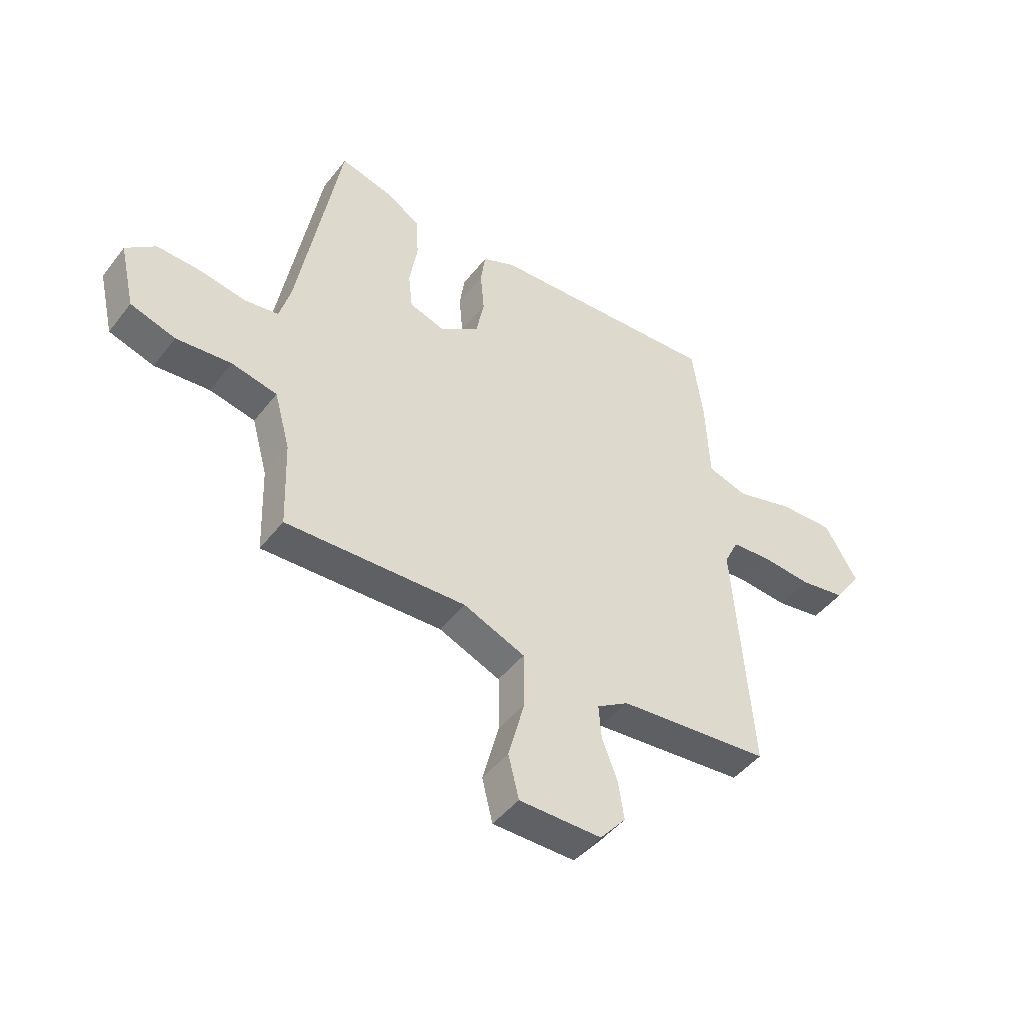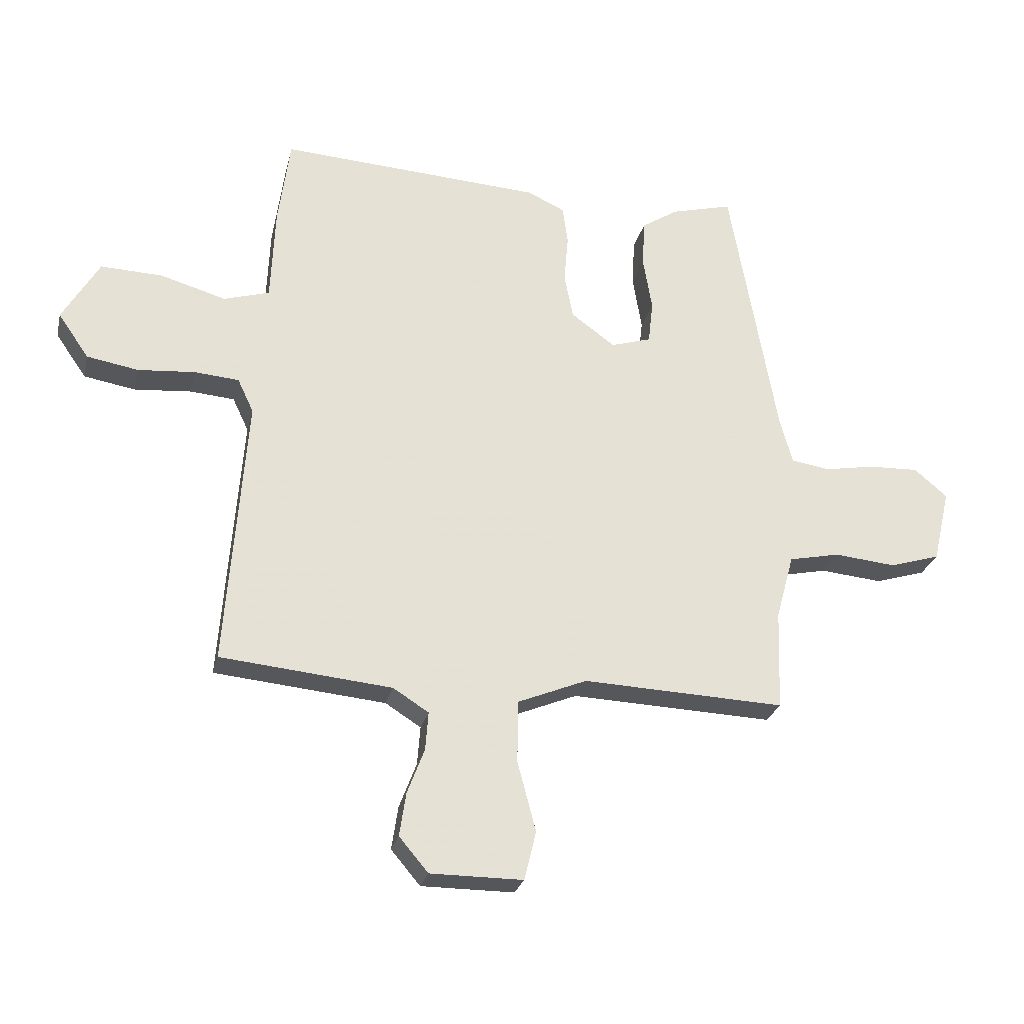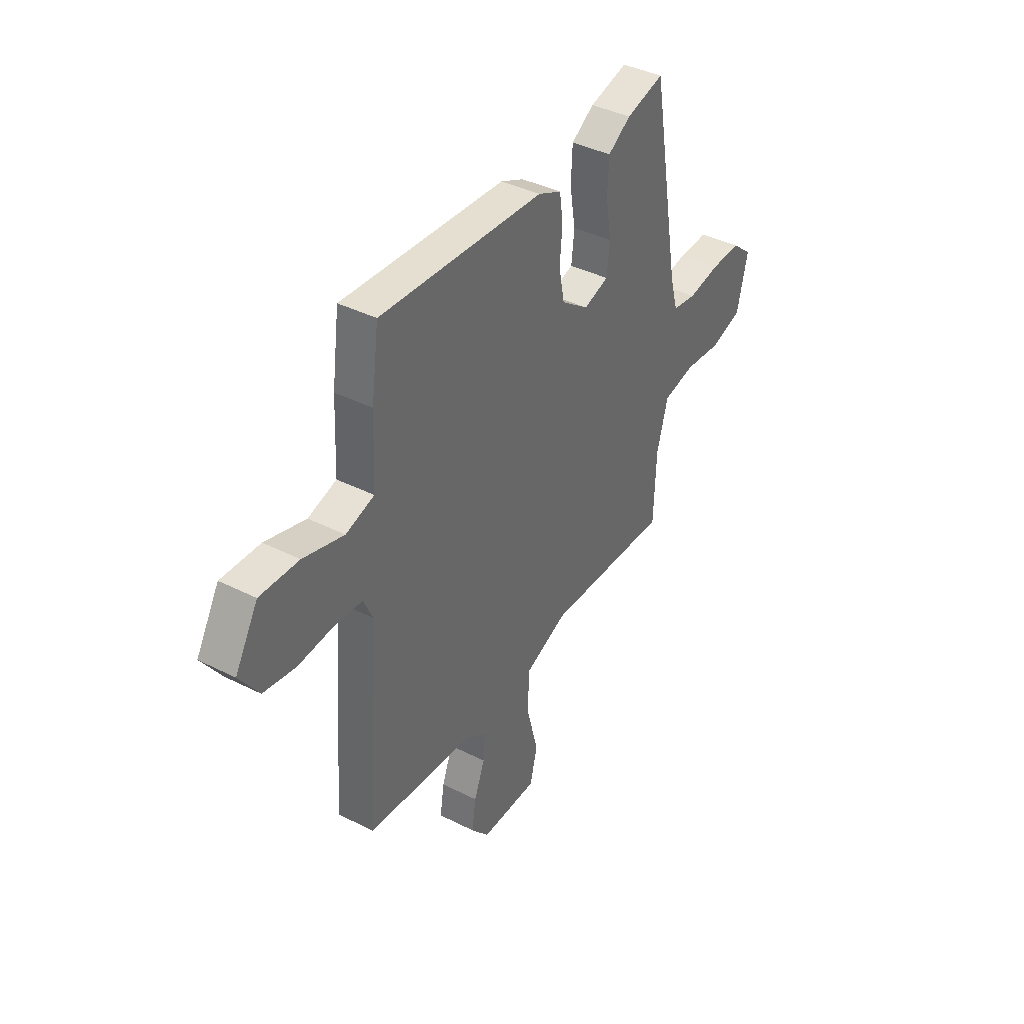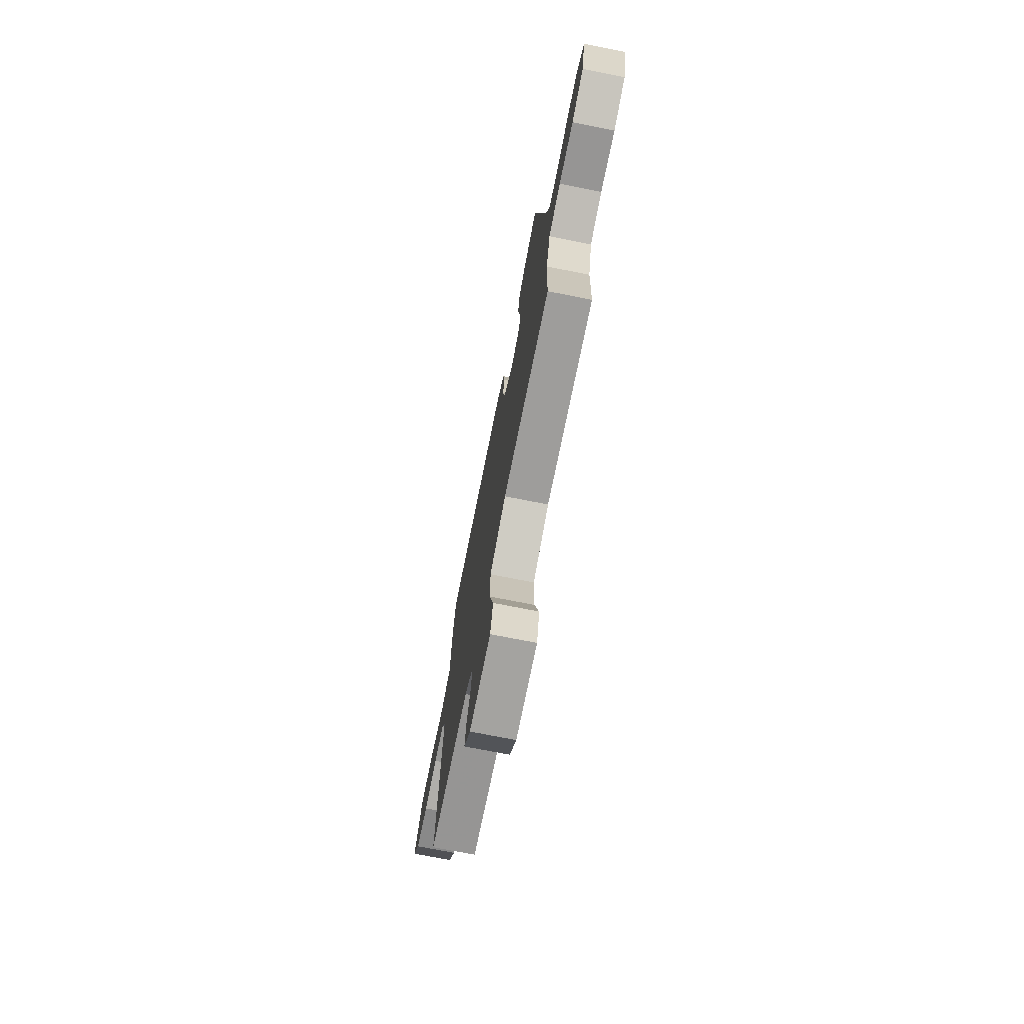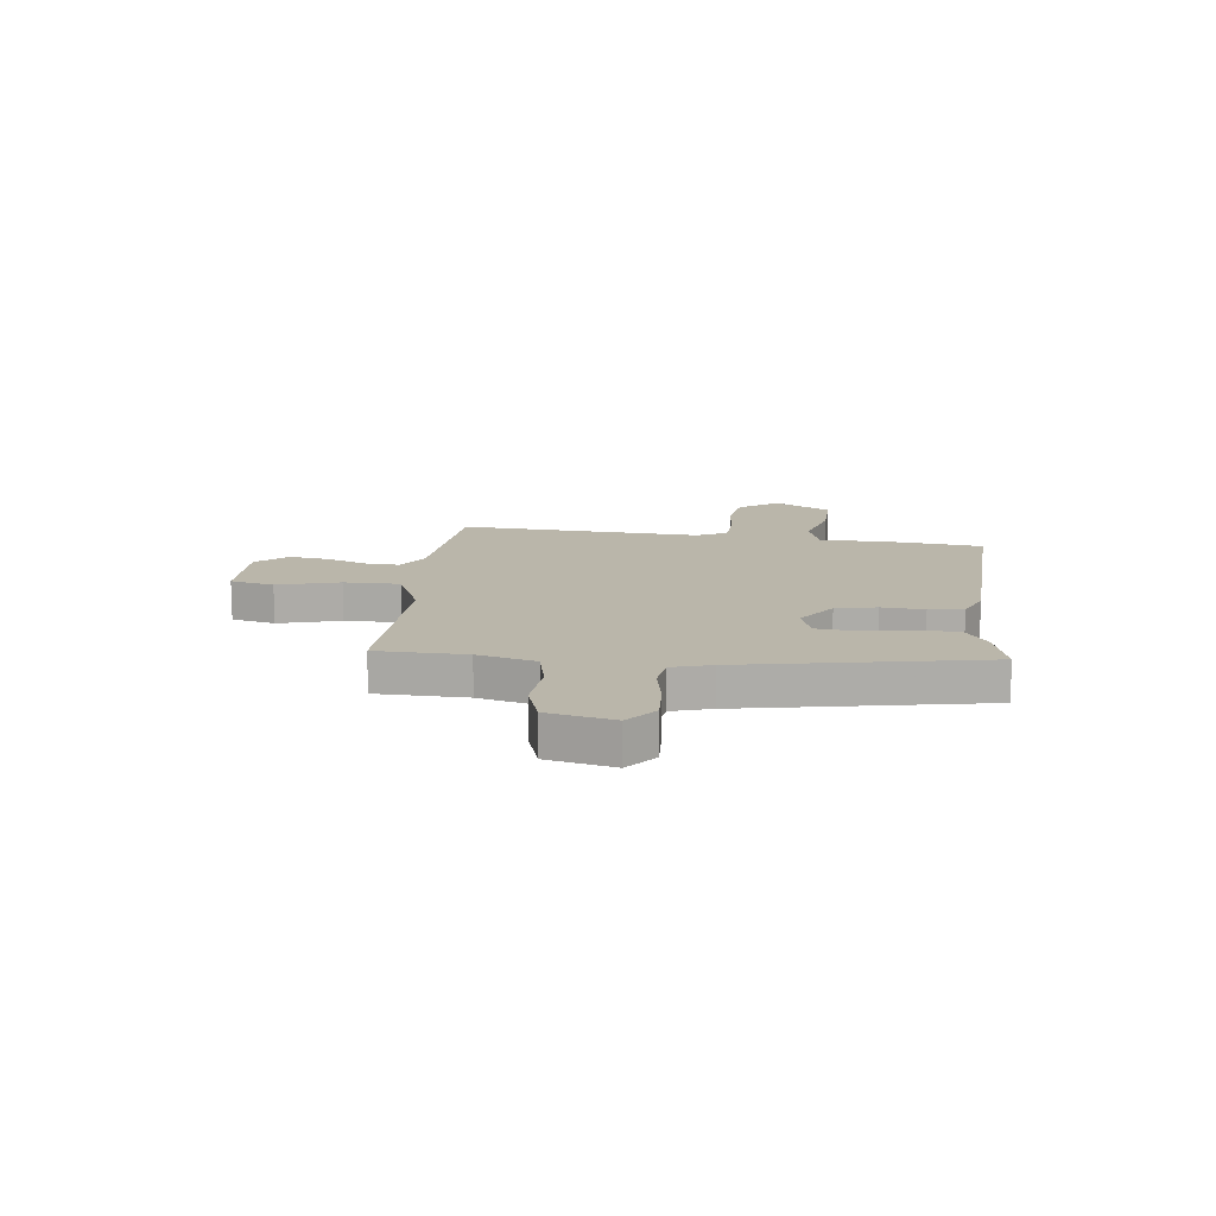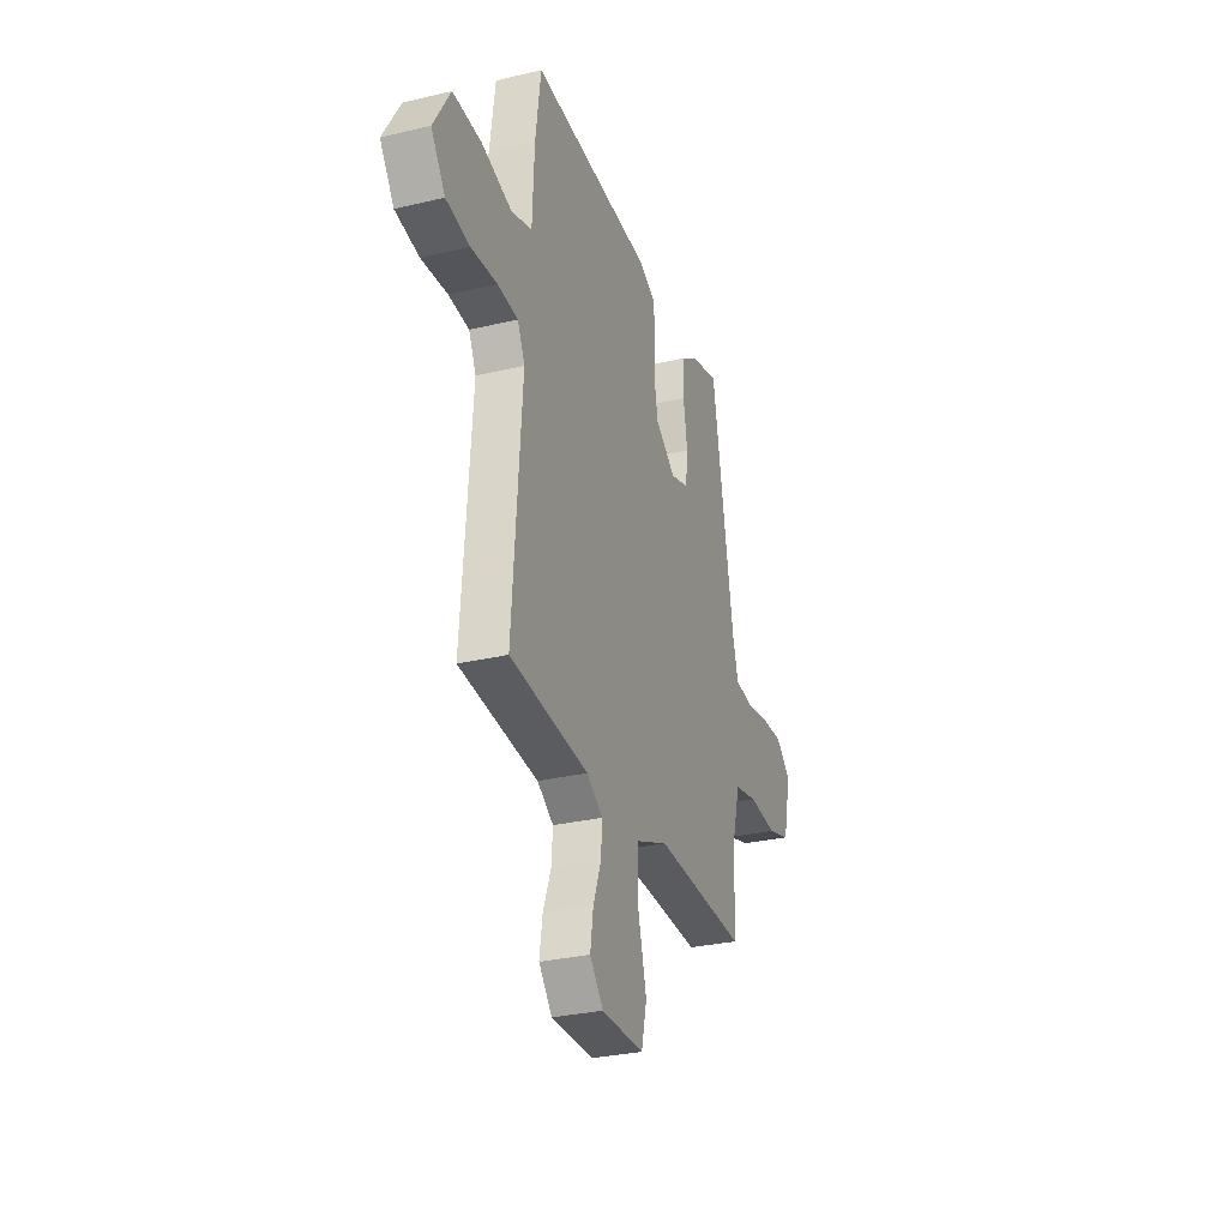
<metadata>
{"format":"obj","ext":"obj","renderer":"f3d","projection":"perspective","resolution":1024,"background":"white","views":[{"elev":-46.3,"azim":-35.6,"up":"+Z"},{"elev":-26.1,"azim":167.0,"up":"+Z"},{"elev":39.7,"azim":122.1,"up":"+Z"},{"elev":-73.0,"azim":-101.2,"up":"+Z"},{"elev":13.8,"azim":-84.1,"up":"+Y"},{"elev":-29.7,"azim":109.2,"up":"+Z"}]}
</metadata>
<code>
v -0.394 0.07 0.515
v -0.291 0.07 0.488
v -0.229 0.07 0.448
v -0.225 0.07 0.367
v -0.24 0.07 0.276
v -0.232 0.07 0.204
v -0.164 0.07 0.183
v -0.09 0.07 0.237
v -0.075 0.07 0.314
v -0.082 0.07 0.394
v -0.073 0.07 0.459
v -0.01 0.07 0.488
v 0.434 0.07 0.515
v 0.454 0.07 0.367
v 0.461 0.07 0.207
v 0.538 0.07 0.184
v 0.648 0.07 0.216
v 0.753 0.07 0.22
v 0.815 0.07 0.114
v 0.763 0.07 0.039
v 0.676 0.07 0.024
v 0.58 0.07 0.032
v 0.505 0.07 0.026
v 0.478 0.07 -0.031
v 0.512 0.07 -0.488
v 0.223 0.07 -0.516
v 0.163 0.07 -0.554
v 0.168 0.07 -0.619
v 0.197 0.07 -0.695
v 0.208 0.07 -0.768
v 0.159 0.07 -0.826
v 0.003 0.07 -0.826
v -0.017 0.07 -0.744
v 0.014 0.07 -0.627
v 0.013 0.07 -0.522
v -0.104 0.07 -0.474
v -0.445 0.07 -0.488
v -0.451 0.07 -0.319
v -0.481 0.07 -0.21
v -0.567 0.07 -0.192
v -0.671 0.07 -0.202
v -0.756 0.07 -0.176
v -0.785 0.07 -0.052
v -0.729 0.07 -0.005
v -0.646 0.07 -0.008
v -0.56 0.07 -0.023
v -0.495 0.07 -0.013
v -0.474 0.07 0.062
v -0.394 0 0.515
v -0.291 0 0.488
v -0.229 0 0.448
v -0.225 0 0.367
v -0.24 0 0.276
v -0.232 0 0.204
v -0.164 0 0.183
v -0.09 0 0.237
v -0.075 0 0.314
v -0.082 0 0.394
v -0.073 0 0.459
v -0.01 0 0.488
v 0.434 0 0.515
v 0.454 0 0.367
v 0.461 0 0.207
v 0.538 0 0.184
v 0.648 0 0.216
v 0.753 0 0.22
v 0.815 0 0.114
v 0.763 0 0.039
v 0.676 0 0.024
v 0.58 0 0.032
v 0.505 0 0.026
v 0.478 0 -0.031
v 0.512 0 -0.488
v 0.223 0 -0.516
v 0.163 0 -0.554
v 0.168 0 -0.619
v 0.197 0 -0.695
v 0.208 0 -0.768
v 0.159 0 -0.826
v 0.003 0 -0.826
v -0.017 0 -0.744
v 0.014 0 -0.627
v 0.013 0 -0.522
v -0.104 0 -0.474
v -0.445 0 -0.488
v -0.451 0 -0.319
v -0.481 0 -0.21
v -0.567 0 -0.192
v -0.671 0 -0.202
v -0.756 0 -0.176
v -0.785 0 -0.052
v -0.729 0 -0.005
v -0.646 0 -0.008
v -0.56 0 -0.023
v -0.495 0 -0.013
v -0.474 0 0.062
f 44 45 46
f 43 44 46
f 42 43 46
f 41 42 46
f 40 41 46
f 39 40 46 47
f 38 39 47 48
f 36 37 38
f 38 48 1
f 36 38 1
f 35 36 1
f 32 33 34
f 31 32 34
f 30 31 34
f 29 30 34
f 28 29 34
f 27 28 34 35
f 24 25 26
f 26 27 35
f 24 26 35
f 23 24 35
f 20 21 22
f 19 20 22
f 18 19 22
f 17 18 22
f 16 17 22
f 15 16 22 23
f 13 14 15
f 12 13 15
f 11 12 15
f 10 11 15
f 9 10 15
f 15 23 35
f 9 15 35
f 8 9 35
f 3 4 5
f 2 3 5
f 1 2 5
f 1 5 6
f 35 1 6
f 7 8 35
f 6 7 35
f 94 93 92
f 94 92 91
f 94 91 90
f 94 90 89
f 94 89 88
f 95 94 88 87
f 96 95 87 86
f 86 85 84
f 49 96 86
f 49 86 84
f 49 84 83
f 82 81 80
f 82 80 79
f 82 79 78
f 82 78 77
f 82 77 76
f 83 82 76 75
f 74 73 72
f 83 75 74
f 83 74 72
f 83 72 71
f 70 69 68
f 70 68 67
f 70 67 66
f 70 66 65
f 70 65 64
f 71 70 64 63
f 63 62 61
f 63 61 60
f 63 60 59
f 63 59 58
f 63 58 57
f 83 71 63
f 83 63 57
f 83 57 56
f 53 52 51
f 53 51 50
f 53 50 49
f 54 53 49
f 54 49 83
f 83 56 55
f 83 55 54
f 1 49 50 2
f 2 50 51 3
f 3 51 52 4
f 4 52 53 5
f 5 53 54 6
f 6 54 55 7
f 7 55 56 8
f 8 56 57 9
f 9 57 58 10
f 10 58 59 11
f 11 59 60 12
f 12 60 61 13
f 13 61 62 14
f 14 62 63 15
f 15 63 64 16
f 16 64 65 17
f 17 65 66 18
f 18 66 67 19
f 19 67 68 20
f 20 68 69 21
f 21 69 70 22
f 22 70 71 23
f 23 71 72 24
f 24 72 73 25
f 25 73 74 26
f 26 74 75 27
f 27 75 76 28
f 28 76 77 29
f 29 77 78 30
f 30 78 79 31
f 31 79 80 32
f 32 80 81 33
f 33 81 82 34
f 34 82 83 35
f 35 83 84 36
f 36 84 85 37
f 37 85 86 38
f 38 86 87 39
f 39 87 88 40
f 40 88 89 41
f 41 89 90 42
f 42 90 91 43
f 43 91 92 44
f 44 92 93 45
f 45 93 94 46
f 46 94 95 47
f 47 95 96 48
f 48 96 49 1

</code>
